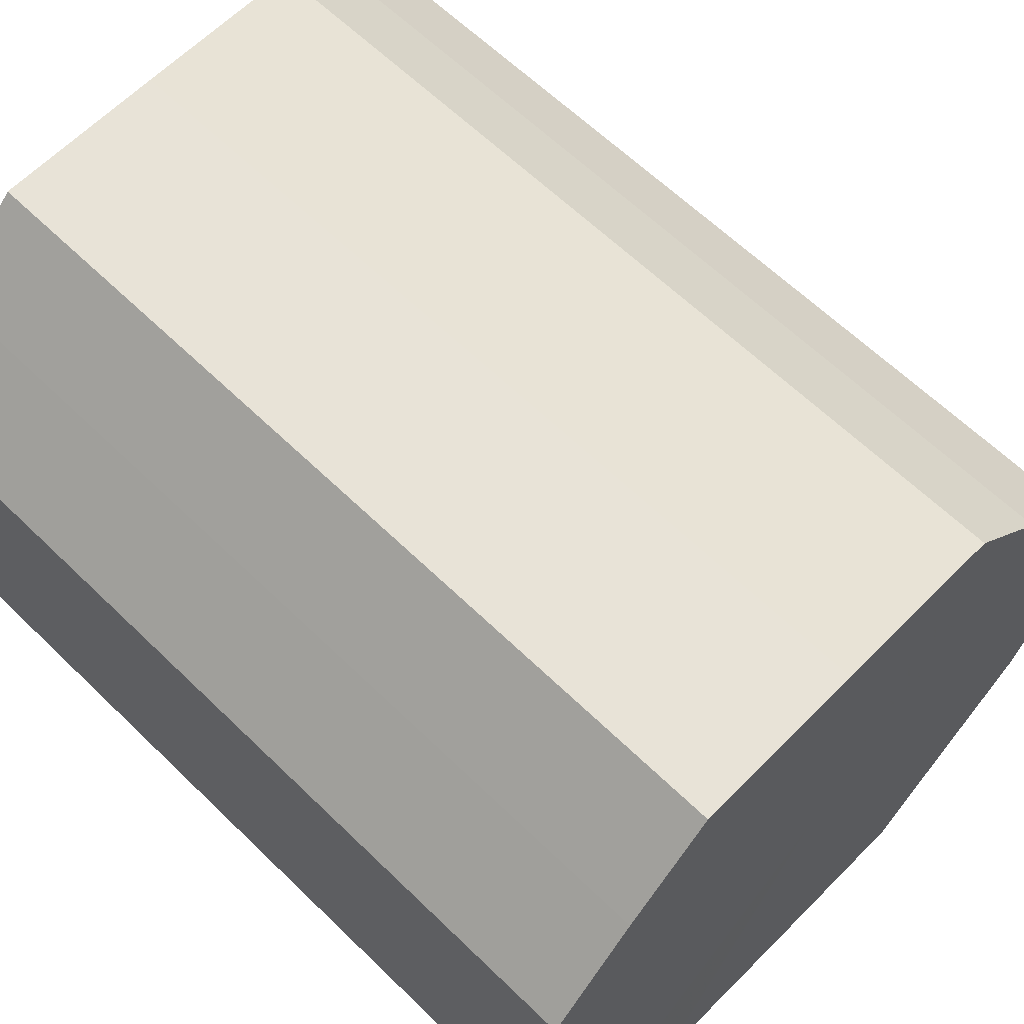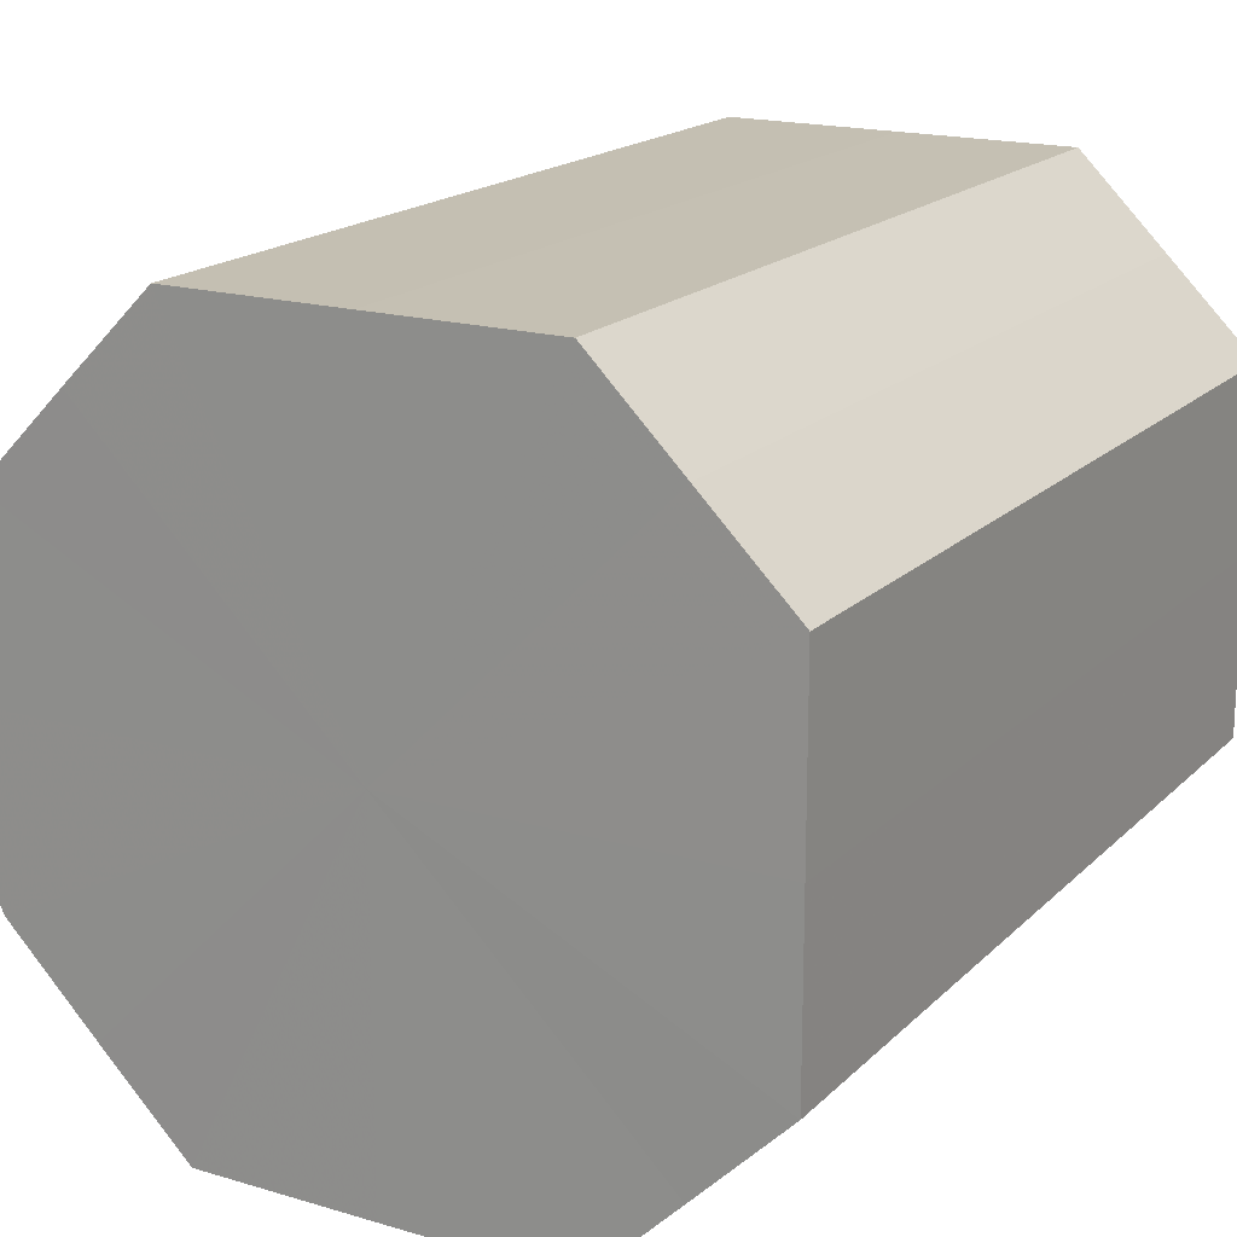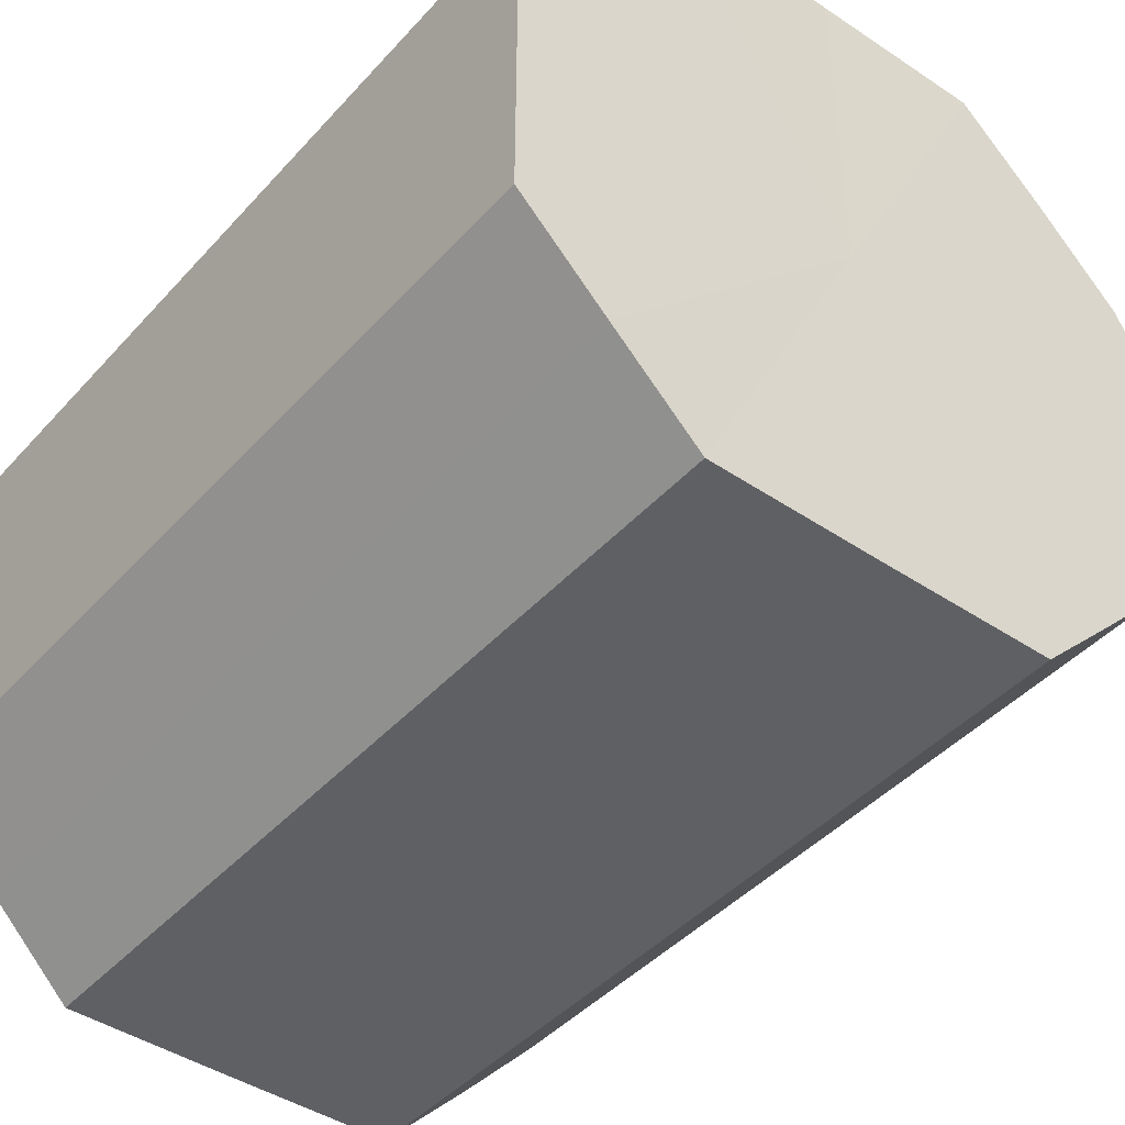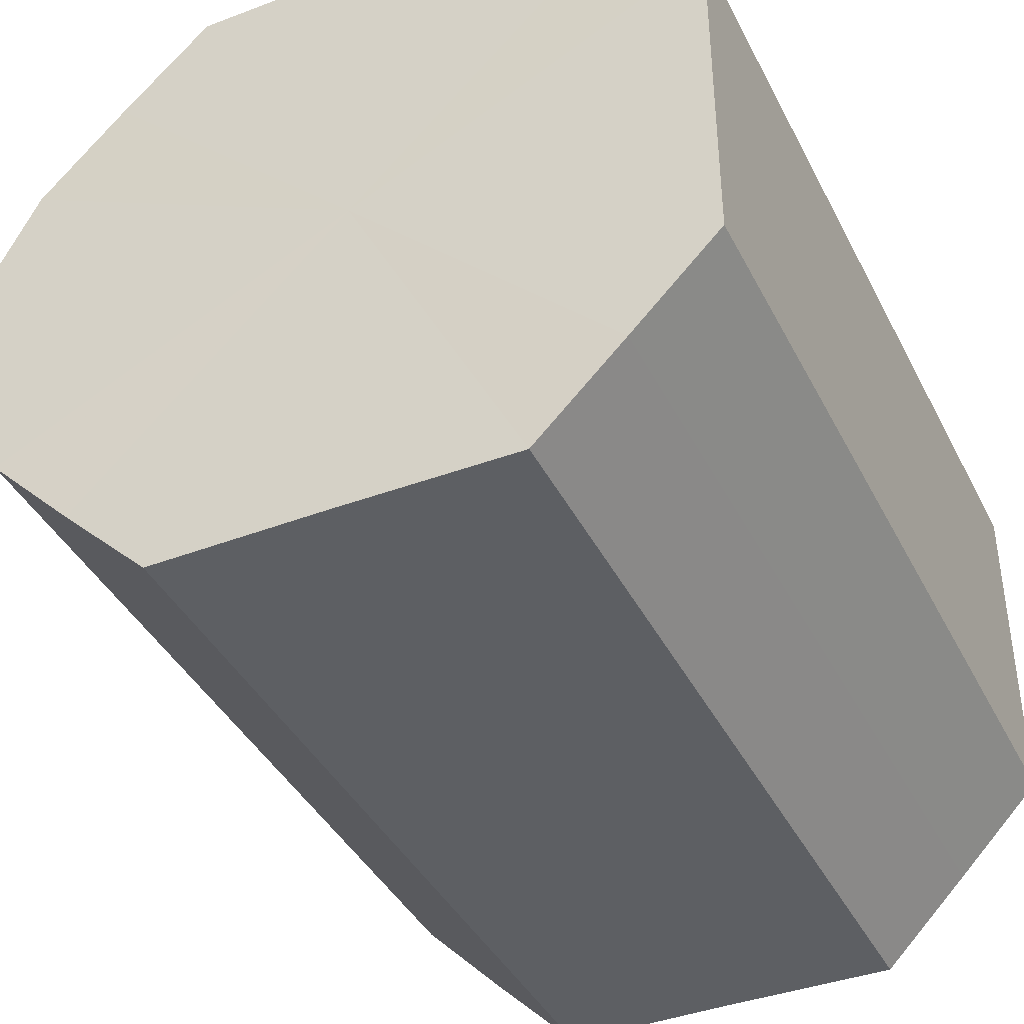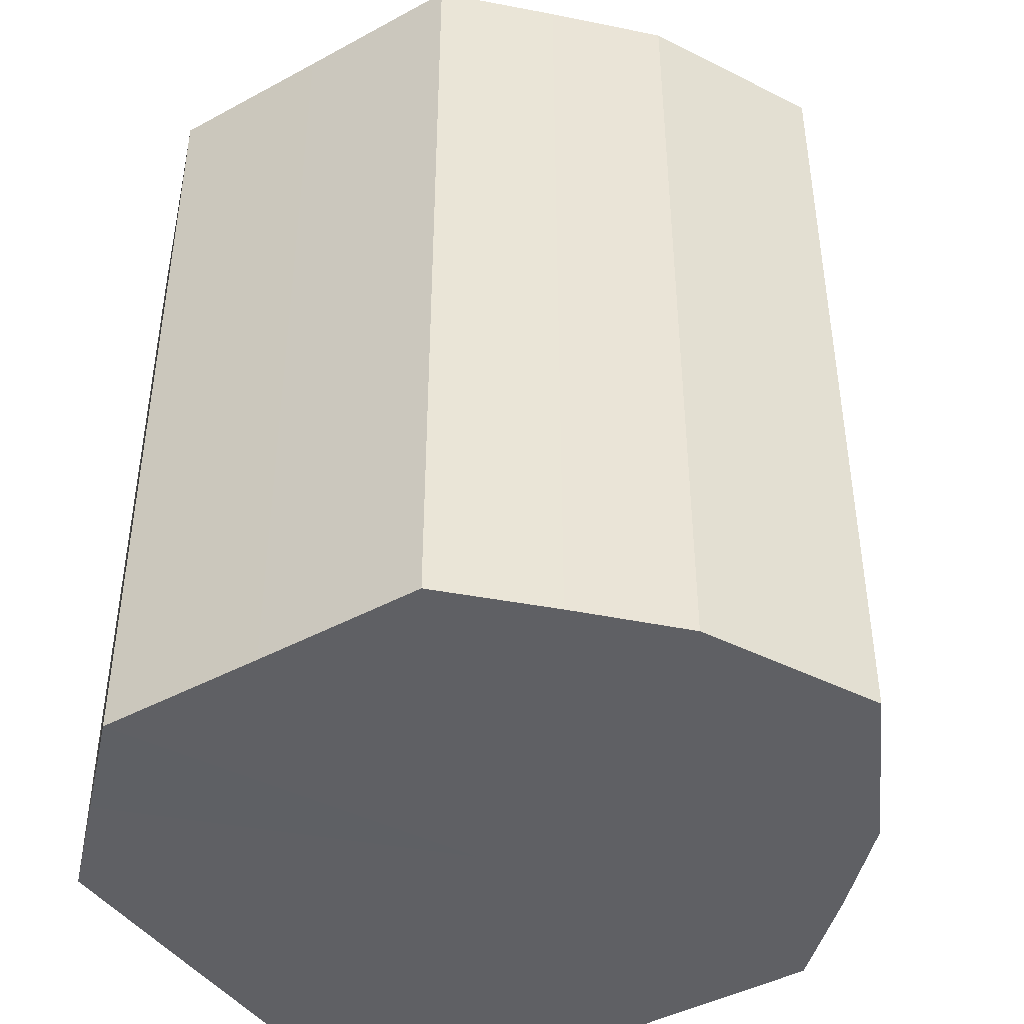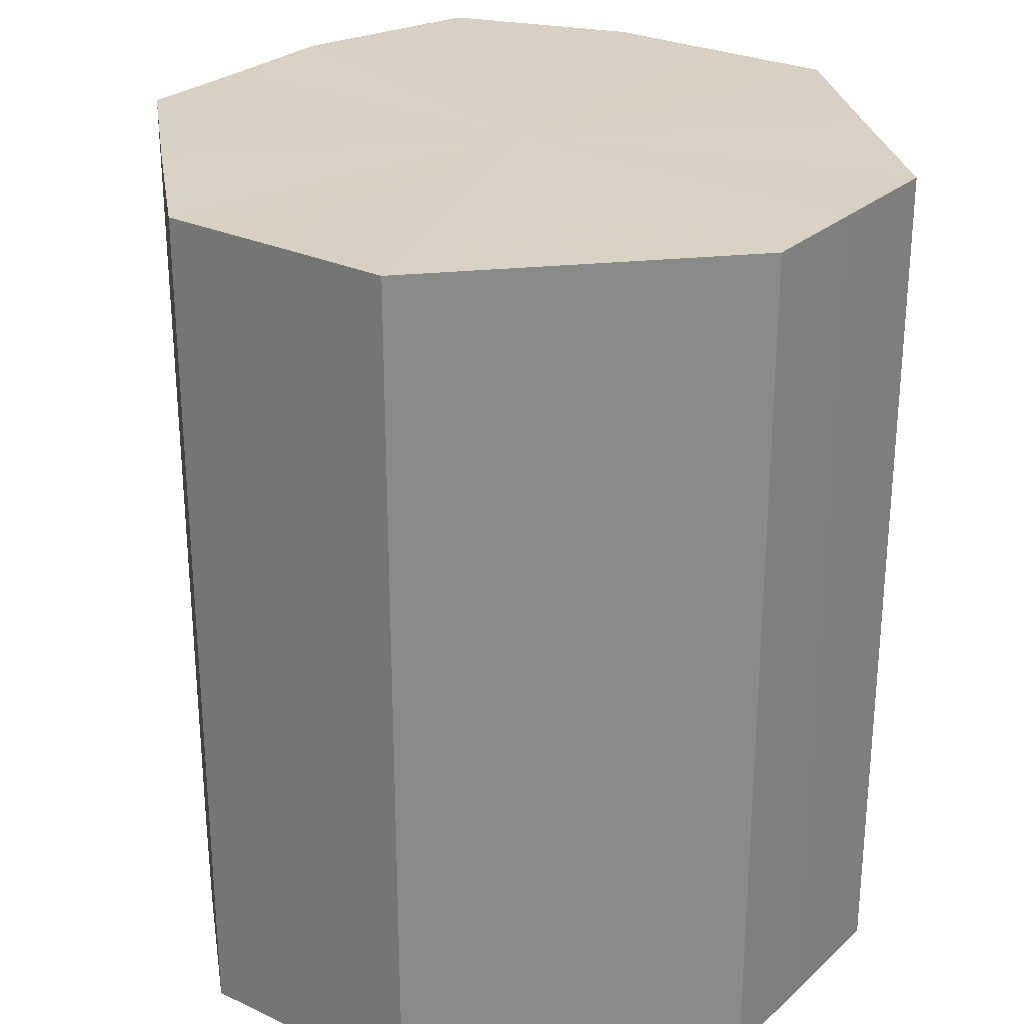
<metadata>
{"format":"obj","ext":"obj","renderer":"f3d","projection":"perspective","resolution":1024,"background":"white","views":[{"elev":62.5,"azim":-45.5,"up":"+Y"},{"elev":17.9,"azim":-150.1,"up":"+Y"},{"elev":-43.5,"azim":-38.5,"up":"+Y"},{"elev":-40.4,"azim":-154.9,"up":"+Y"},{"elev":-43.5,"azim":32.5,"up":"+Z"},{"elev":27.0,"azim":-99.0,"up":"+Z"}]}
</metadata>
<code>
o 382
v 2229 1869 14.56
v 2229 1869 14.56
v 2229 1869 14.65
v 2229 1869 14.56
v 2229 1869 14.65
v 2229 1869 14.56
v 2229 1869 14.65
v 2229 1869 14.56
v 2229 1869 14.65
v 2229 1869 14.56
v 2229 1869 14.65
v 2229 1869 14.56
v 2229 1869 14.65
v 2229 1869 14.56
v 2229 1869 14.65
v 2229 1869 14.56
v 2229 1869 14.65
v 2229 1869 14.56
v 2229 1869 14.65
v 2229 1869 14.56
v 2229 1869 14.65
v 2229 1869 14.56
v 2229 1869 14.65
v 2229 1869 14.56
v 2229 1869 14.65
v 2229 1869 14.56
v 2229 1869 14.65
v 2229 1869 14.56
v 2229 1869 14.65
v 2229 1869 14.56
v 2229 1869 14.65
v 2229 1869 14.65
v 2229 1869 14.65
v 2229 1869 14.56
v 2229 1869 14.65
v 2229 1869 14.56
v 2229 1869 14.65
v 2229 1869 14.65
v 2229 1869 14.56
v 2229 1869 14.65
v 2229 1869 14.56
v 2229 1869 14.56
v 2229 1869 14.65
v 2229 1869 14.65
v 2229 1869 14.56
v 2229 1869 14.65
v 2229 1869 14.56
v 2229 1869 14.56
v 2229 1869 14.65
v 2229 1869 14.65
v 2229 1869 14.56
v 2229 1869 14.65
v 2229 1869 14.56
v 2229 1869 14.56
v 2229 1869 14.65
v 2229 1869 14.65
v 2229 1869 14.56
v 2229 1869 14.65
v 2229 1869 14.56
v 2229 1869 14.56
v 2229 1869 14.65
v 2229 1869 14.65
v 2229 1869 14.56
v 2229 1869 14.56
v 2229 1869 14.56
v 2229 1869 14.56
v 2229 1869 14.56
v 2229 1869 14.56
v 2229 1869 14.56
v 2229 1869 14.56
v 2229 1869 14.56
v 2229 1869 14.56
v 2229 1869 14.56
v 2229 1869 14.56
v 2229 1869 14.56
v 2229 1869 14.56
v 2229 1869 14.56
v 2229 1869 14.56
v 2229 1869 14.56
v 2229 1869 14.56
v 2229 1869 14.56
v 2229 1869 14.65
v 2229 1869 14.65
v 2229 1869 14.65
v 2229 1869 14.65
v 2229 1869 14.65
v 2229 1869 14.65
v 2229 1869 14.65
v 2229 1869 14.65
v 2229 1869 14.65
v 2229 1869 14.65
v 2229 1869 14.65
v 2229 1869 14.65
v 2229 1869 14.65
v 2229 1869 14.65
v 2229 1869 14.65
v 2229 1869 14.65
v 2229 1869 14.65
f 1 2 3
f 2 4 5
f 6 1 7
f 4 8 9
f 10 6 11
f 8 12 13
f 14 10 15
f 12 16 17
f 18 14 19
f 16 20 21
f 22 18 23
f 20 24 25
f 26 22 27
f 24 28 29
f 30 26 31
f 28 30 32
f 33 34 35
f 35 36 37
f 38 39 33
f 40 41 38
f 37 42 43
f 44 45 40
f 46 47 44
f 43 48 49
f 50 51 46
f 52 53 50
f 49 54 55
f 56 57 52
f 58 59 56
f 55 60 61
f 62 63 58
f 61 64 62
f 65 66 67
f 65 68 66
f 65 67 69
f 65 70 68
f 65 69 71
f 65 72 70
f 65 71 73
f 65 74 72
f 65 73 75
f 65 76 74
f 65 75 77
f 65 78 76
f 65 77 79
f 65 80 78
f 65 79 81
f 65 81 80
f 82 83 84
f 82 85 83
f 82 84 86
f 82 87 85
f 82 86 88
f 82 89 87
f 82 88 90
f 82 91 89
f 82 90 92
f 82 93 91
f 82 92 94
f 82 95 93
f 82 94 96
f 82 97 95
f 82 96 98
f 82 98 97

</code>
